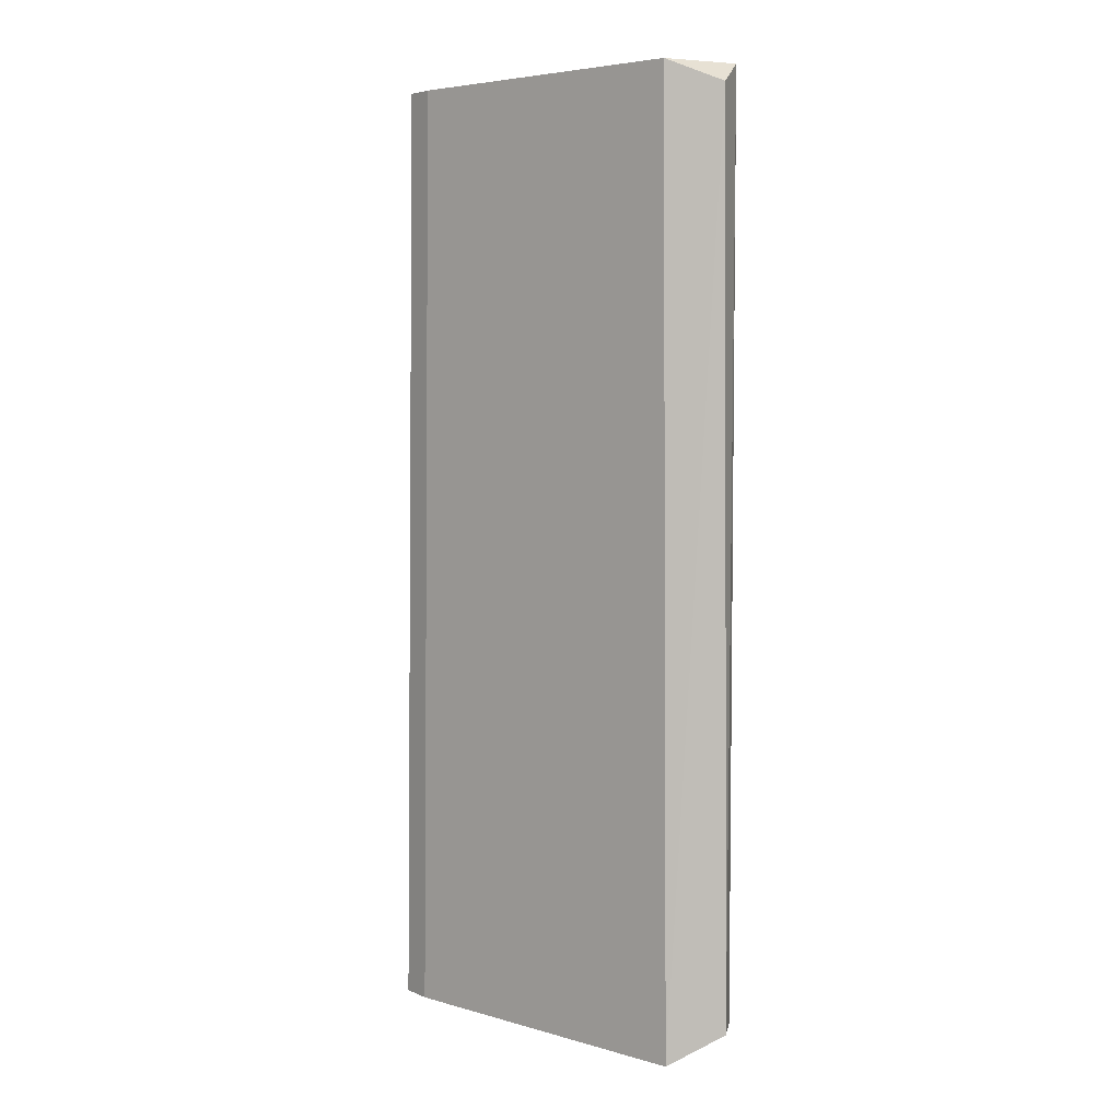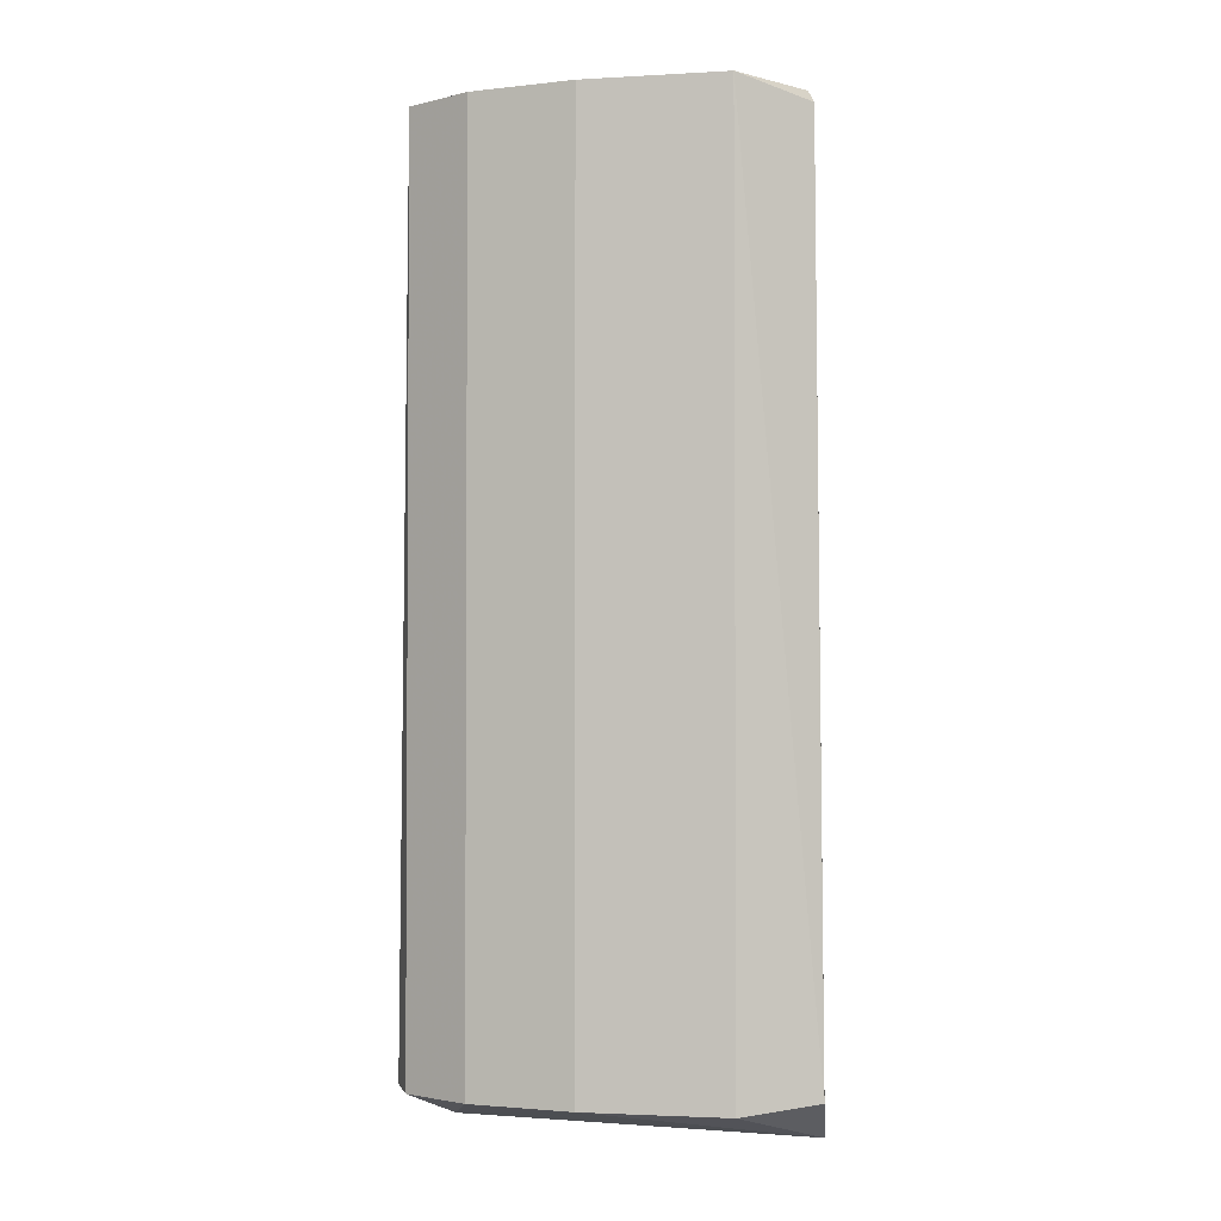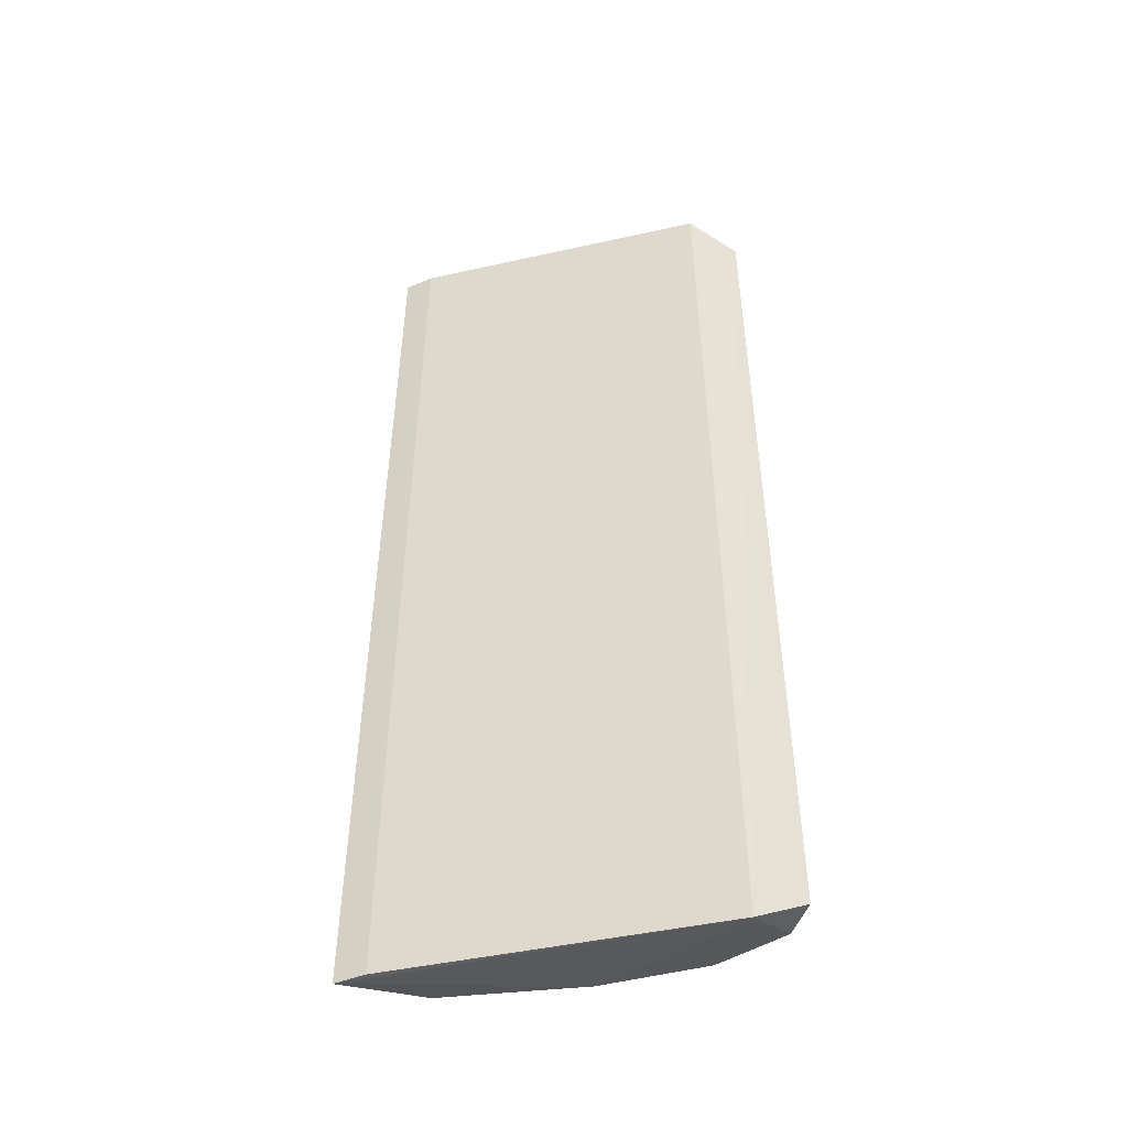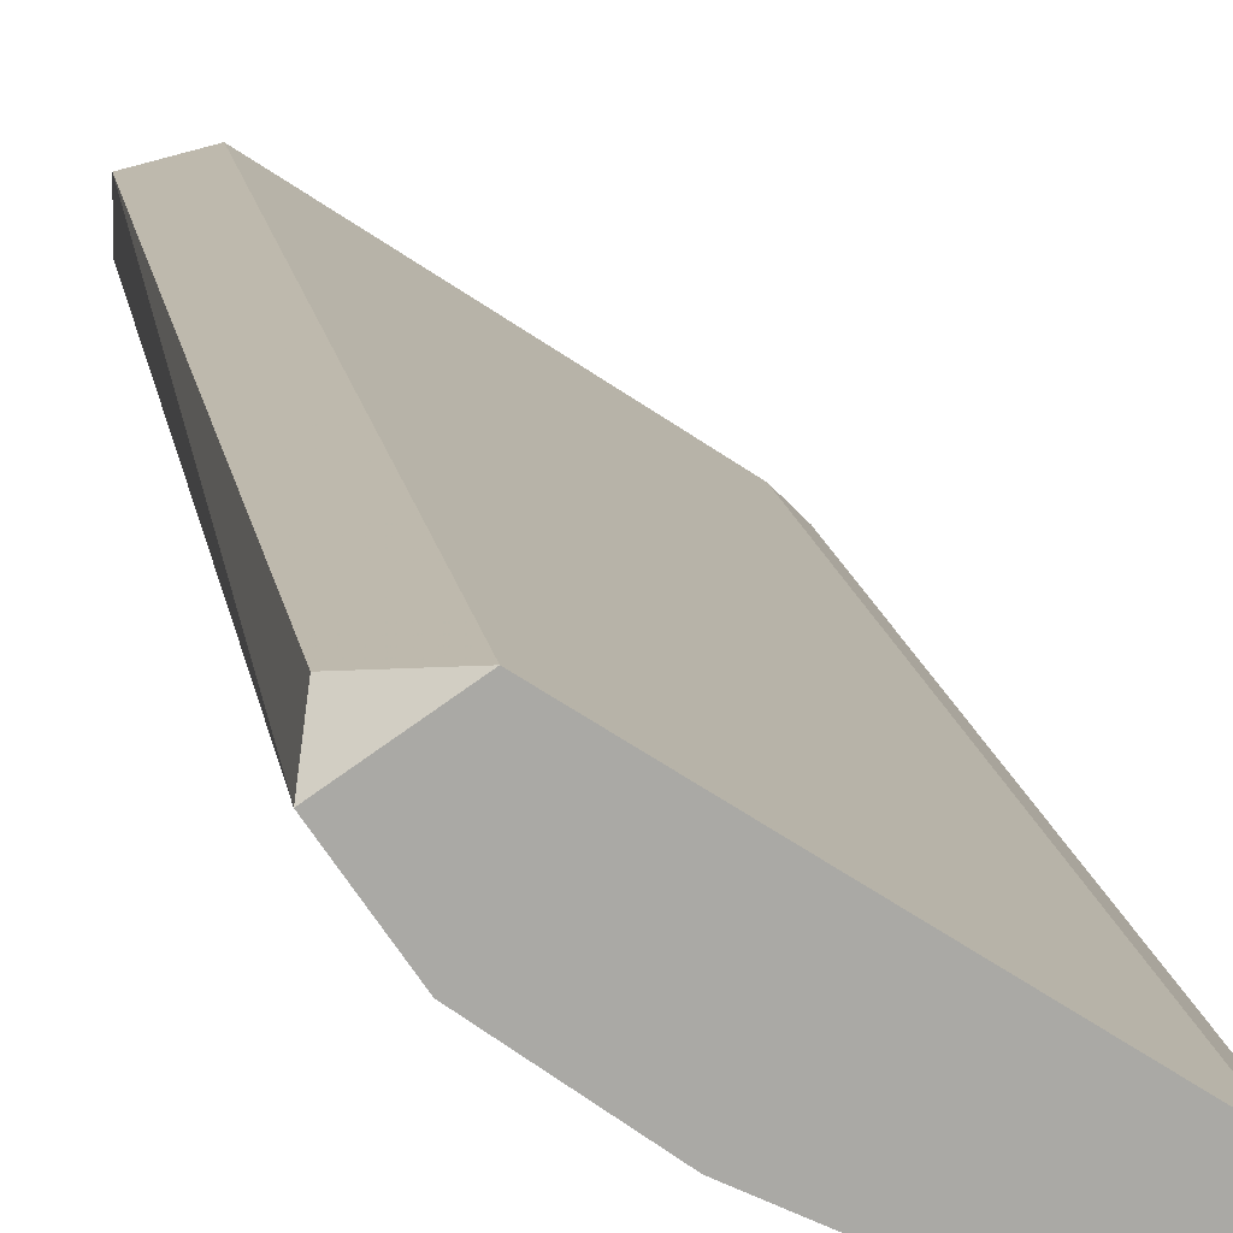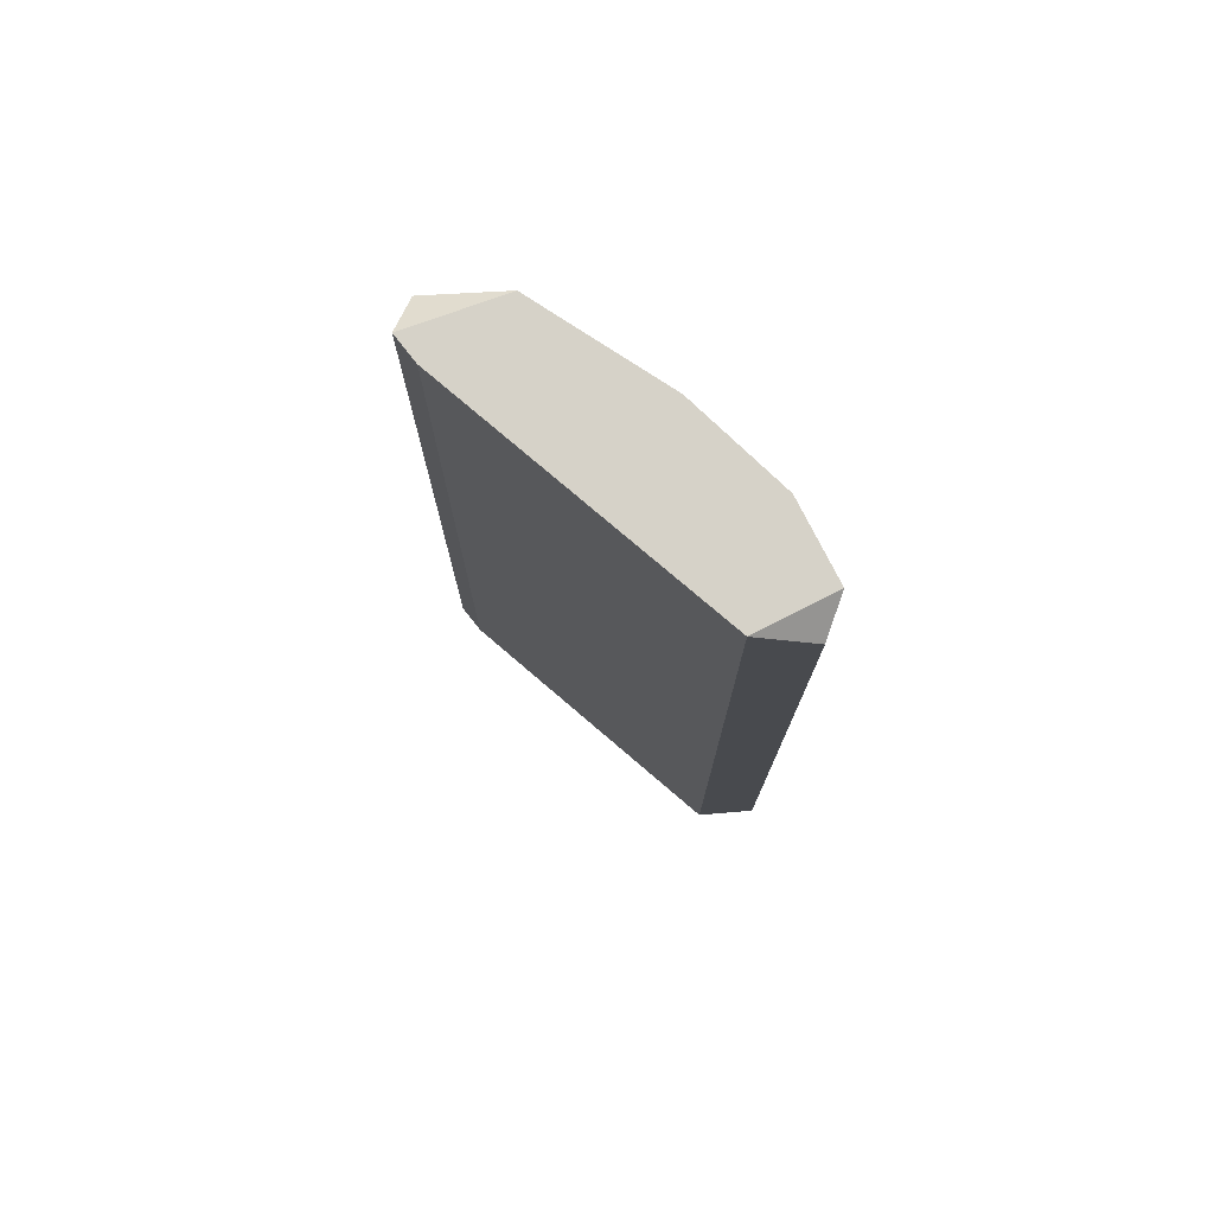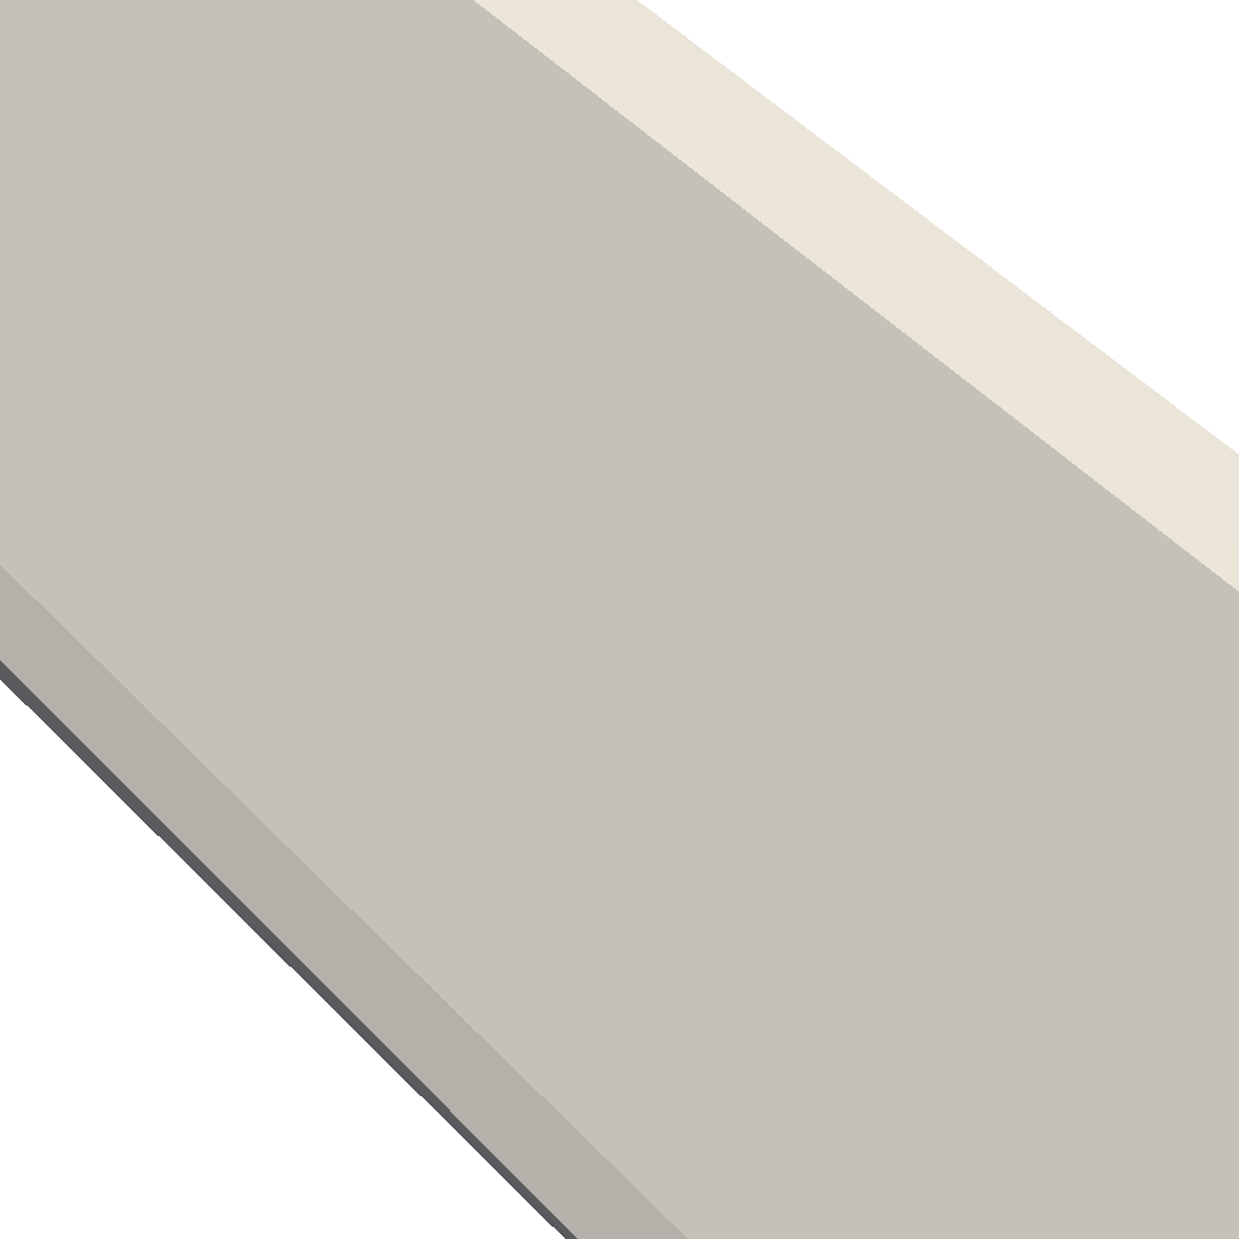
<metadata>
{"format":"obj","ext":"obj","renderer":"f3d","projection":"perspective","resolution":1024,"background":"white","views":[{"elev":5.0,"azim":8.0,"up":"+Y"},{"elev":-2.3,"azim":164.8,"up":"+Y"},{"elev":-44.7,"azim":-19.1,"up":"+Y"},{"elev":14.9,"azim":170.9,"up":"+Z"},{"elev":77.5,"azim":6.8,"up":"+Y"},{"elev":48.6,"azim":-40.7,"up":"+Z"}]}
</metadata>
<code>
v 0.1421 0.2596 -0.1597
v -0.03125 -0.2063 -0.257
v -0.03835 -0.2254 -0.2386
v -0.0328 0.2596 -0.2362
v 0.1128 -0.2254 -0.134
v 0.07654 -0.2105 -0.2253
v 0.01093 0.2596 -0.2581
v 0.1093 0.2596 -0.1378
v 0.1421 -0.2105 -0.1597
v 0.1203 0.2596 -0.1925
v 0.01093 -0.2105 -0.2581
v 0.1418 -0.2096 -0.1381
v -0.02671 -0.2254 -0.227
v -0.02879 0.2488 -0.2553
v 0.1203 -0.2105 -0.1925
v 0.07654 0.2596 -0.2253
v 0.1381 0.2488 -0.1406
v -0.02186 0.2596 -0.2253
f 13 8 18
f 5 3 6
f 4 1 7
f 1 4 8
f 7 1 10
f 1 9 10
f 3 2 11
f 6 3 11
f 7 6 11
f 2 7 11
f 9 1 12
f 5 9 12
f 4 3 13
f 3 5 13
f 5 8 13
f 2 3 14
f 3 4 14
f 7 2 14
f 4 7 14
f 5 6 15
f 9 5 15
f 6 10 15
f 10 9 15
f 6 7 16
f 10 6 16
f 7 10 16
f 1 8 17
f 8 5 17
f 12 1 17
f 5 12 17
f 8 4 18
f 4 13 18

</code>
